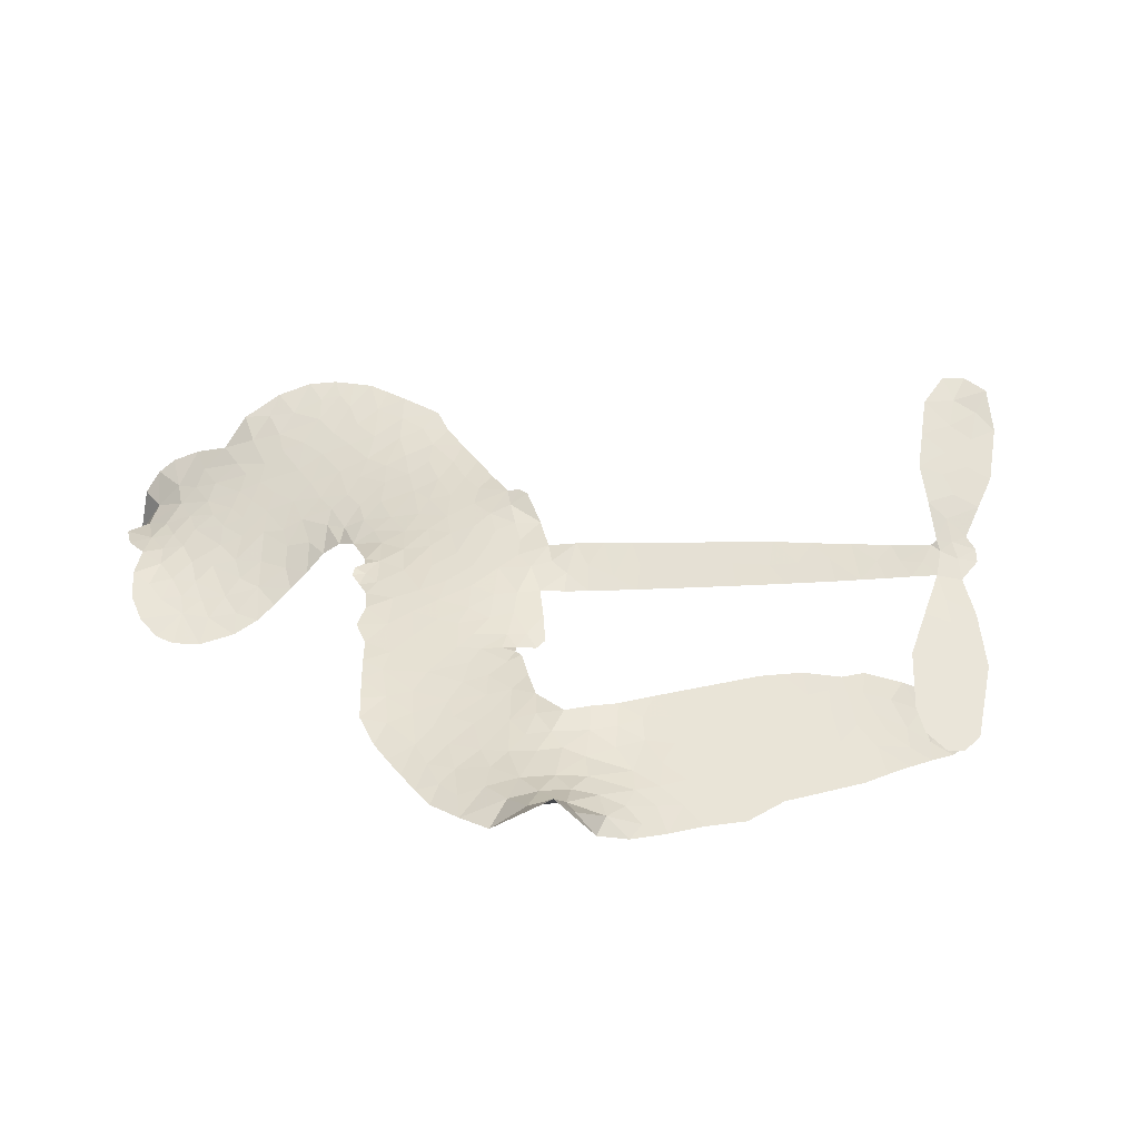
<metadata>
{"format":"obj","ext":"obj","renderer":"f3d","projection":"perspective","resolution":1024,"background":"white","views":[{"elev":57.8,"azim":-14.3,"up":"+Z"}]}
</metadata>
<code>
v 0.8652 0.57 0.2257
v 0.8778 0.6483 0.2142
v 0.9085 0.721 0.1893
v 0.8799 0.7774 0.1564
v 0.8782 0.8339 0.1258
v 0.9057 0.911 0
v 0.9421 0.9604 0.102
v 0.9854 0.9903 0.135
v 1.028 1.002 0.1547
v 1.092 0.9941 0.1819
v 1.162 0.9584 0.2241
v 1.229 1.014 0.2597
v 1.325 1.046 0.2811
v 1.406 1.05 0.2947
v 1.471 1.032 0.3046
v 1.555 0.9872 0.3194
v 1.697 0.835 0.357
v 1.708 0.7671 0.3705
v 1.795 0.4878 0.4716
v 1.82 0.474 0.486
v 1.835 0.449 0.5
v 1.844 0.2778 0.5272
v 2.331 0.1074 0.6118
v 2.655 -0.02891 0.6795
v 2.669 -0.02499 0.6864
v 2.686 0.1576 0.7179
v 2.75 0.3158 0.7338
v 2.812 0.3683 0.7382
v 2.859 0.3521 0.741
v 2.892 0.3004 0.75
v 2.881 0.2026 0.73
v 2.831 0.08546 0.7164
v 2.734 -0.03513 0.6913
v 2.745 -0.06955 0.6867
v 2.739 -0.1002 0.6845
v 2.691 -0.1347 0.6806
v 2.692 -0.228 0.6797
v 2.673 -0.3594 0.6797
v 2.597 -0.519 0.6797
v 2.555 -0.5416 0.6797
v 2.518 -0.5323 0.6797
v 2.488 -0.4793 0.6797
v 2.487 -0.417 0.6797
v 2.523 -0.2861 0.6797
v 2.642 -0.1084 0.6784
v 1.792 0.151 0.5463
v 1.768 0.002671 0.5748
v 1.744 -0.01273 0.5774
v 1.7 -0.00509 0.5876
v 1.693 -0.02281 0.6008
v 1.703 -0.04027 0.6103
v 1.703 -0.1744 0.669
v 1.748 -0.2465 0.7013
v 1.866 -0.2554 0.6935
v 2.205 -0.2079 0.5832
v 2.31 -0.2038 0.546
v 2.403 -0.2152 0.5055
v 2.462 -0.2042 0.4795
v 2.639 -0.2506 0.3786
v 2.686 -0.2904 0.324
v 2.698 -0.3297 0.25
v 2.671 -0.3759 0.3476
v 2.611 -0.4181 0.4048
v 2.363 -0.4973 0.5381
v 2.16 -0.5355 0.6229
v 2.062 -0.579 0.662
v 1.966 -0.5843 0.6969
v 1.792 -0.6148 0.7854
v 1.722 -0.6136 0.8353
v 1.64 -0.5926 1
v 1.522 -0.5212 0.7852
v 1.419 -0.4082 0.7241
v 1.338 -0.2059 0.6592
v 1.322 -0.1228 0.64
v 1.375 0.09952 0.5732
v 1.367 0.1608 0.5548
v 1.397 0.2111 0.5366
v 1.406 0.2624 0.5138
v 1.387 0.3347 0.488
v 1.397 0.3566 0.4836
v 1.422 0.3665 0.475
v 1.427 0.3879 0.4601
v 1.412 0.4788 0.3966
v 1.38 0.5119 0.3579
v 1.339 0.5152 0.3262
v 1.15 0.4108 0.2586
v 1.088 0.3905 0.2511
v 1.003 0.3876 0.2439
v 0.9413 0.4096 0.2394
v 0.9056 0.4402 0.2368
v 0.8761 0.5007 0.2319
v 2.217 0.02164 0.5994
v 2.669 -0.05158 0.682
v 1.458 0.3689 0.4707
v 1.668 -0.001265 0.5938
v 1.703 -0.1075 0.6381
v 1.418 0.3327 0.4874
v 1.79 0.4375 0.4858
v 1.781 0.07522 0.5622
v 2.43 -0.04333 0.6359
v 2.7 -0.03831 0.688
v 2.536 -0.07585 0.6569
v 2.589 -0.09212 0.6682
v 1.397 0.2994 0.4976
v 1.688 0.03669 0.5788
v 2.677 0.06632 0.7066
v 2.7 -0.08141 0.6836
v 2.705 0.01767 0.6984
v 2.64 -0.3262 0.3594
v 2.55 -0.4831 0.6797
v 1.475 0.4398 0.4356
v 1.669 -0.05018 0.6142
v 1.437 0.2938 0.5014
v 0.9768 0.4877 0.2382
v 1.027 0.9205 0.1552
v 1.364 0.5893 0.3324
v 1.845 0.3608 0.5019
v 1.732 0.03126 0.574
v 2.493 0.03925 0.6416
v 2.574 0.005169 0.6585
v 1.616 0.05733 0.5787
v 1.711 0.4814 0.4567
v 1.464 0.227 0.5268
v 1.451 0.5529 0.378
v 1.719 0.1017 0.5604
v 2.624 -0.06315 0.6737
v 1.587 -0.02896 0.6088
v 2.579 -0.04383 0.6633
v 2.531 -0.02417 0.6528
v 1.436 0.145 0.5563
v 2.452 -0.3121 0.4835
v 2.582 -0.1972 0.6798
v 2.816 0.3017 0.7367
v 2.783 0.02516 0.7065
v 2.635 -0.4392 0.6797
v 0.9784 0.8101 0.1614
v 2.483 -0.05959 0.6462
v 2.442 -0.2567 0.4878
v 2.64 -0.1714 0.6796
v 2.347 -0.3031 0.5314
v 2.551 -0.227 0.436
v 2.506 -0.2739 0.4558
v 1.408 0.9312 0.2996
v 1.759 -0.4968 0.7746
v 0.9326 0.5452 0.2303
v 1.087 0.5018 0.2508
v 0.9671 0.9038 0.111
v 1.583 0.3772 0.4757
v 1.601 -0.1413 0.6496
v 2.718 0.2367 0.7265
v 2.739 0.0698 0.709
v 0.9359 0.7713 0.1686
v 1.01 0.6994 0.2103
v 0.9904 0.7535 0.189
v 1.097 0.7654 0.2197
v 1.041 0.7959 0.1922
v 2.487 -0.4572 0.4788
v 2.575 -0.2947 0.4135
v 1.425 0.9908 0.2993
v 1.588 0.7867 0.3529
v 1.758 -0.5603 0.8021
v 1.104 0.4464 0.2536
v 1.245 0.4647 0.2803
v 1.037 0.455 0.2454
v 1.52 0.3917 0.4638
v 1.657 -0.1412 0.6517
v 1.631 -0.2337 0.6851
v 1.046 0.7417 0.2092
v 1.1 0.6589 0.2398
v 1.119 0.8652 0.2106
v 1.024 0.8567 0.1665
v 1.35 0.9778 0.2852
v 1.49 0.9402 0.3145
v 1.65 0.7945 0.3597
v 1.879 -0.6003 0.7377
v 1.683 -0.5264 0.8371
v 1.506 0.3156 0.4939
v 1.578 0.5039 0.4282
v 1.091 0.8182 0.2071
v 1.174 0.8046 0.2406
v 1.627 0.9124 0.3381
v 1.466 0.4972 0.4059
v 1.808 -0.5293 0.7629
v 1.85 -0.4338 0.7213
v 1.535 0.4564 0.4387
v 1.608 0.8494 0.3449
v 1.753 0.6294 0.4135
v 1.513 0.5248 0.4069
v 1.555 0.9028 0.329
v 1.524 0.6548 0.3697
v 1.64 0.6752 0.3864
v 1.502 0.5924 0.3811
v 1.661 0.7322 0.3747
v 1.584 0.5914 0.4007
v 1.429 0.6581 0.3427
v 1.731 0.6988 0.3907
v 1.45 0.6076 0.3617
v 1.696 0.6503 0.4009
v 1.649 0.6046 0.408
v 1.71 0.5822 0.4239
v 1.665 0.5354 0.4322
v 1.774 0.5592 0.4395
v 1.641 0.4641 0.4521
v 1.733 0.5297 0.4445
v 1.402 0.5561 0.3566
v 1.621 0.006678 0.5947
v 1.572 0.02575 0.5908
v 1.547 0.1273 0.5591
v 1.491 -0.03202 0.6117
v 2.853 0.2554 0.7369
v 2.786 0.2399 0.7299
v 2.755 0.1754 0.722
v 1.023 0.5707 0.2361
v 1.029 0.5127 0.2418
v 1.709 0.3292 0.5029
v 0.948 0.661 0.211
v 1.258 0.5817 0.2908
v 1.69 -0.2329 0.6893
v 1.666 -0.3398 0.7251
v 1.708 -0.2943 0.7096
v 1.653 -0.2854 0.705
v 1.553 -0.2965 0.7037
v 1.608 -0.3226 0.7171
v 1.761 -0.3819 0.7315
v 1.539 -0.4058 0.7473
v 1.72 -0.3463 0.7248
v 1.685 -0.4237 0.7615
v 1.788 -0.3119 0.71
v 1.561 -0.3541 0.7274
v 1.377 -0.3079 0.6901
v 1.612 -0.4084 0.7569
v 1.099 0.9283 0.1933
v 1.07 0.8836 0.1846
v 1.289 0.9941 0.2717
v 1.235 0.9426 0.2538
v 1.302 0.9298 0.2745
v 1.25 0.8565 0.2617
v 1.513 1.01 0.3118
v 1.473 0.9857 0.3078
v 1.688 -0.5755 0.8842
v 1.602 -0.5223 0.8518
v 1.168 0.7178 0.2505
v 1.591 0.9502 0.3281
v 1.465 0.8198 0.3236
v 1.498 0.169 0.5464
v 1.484 0.09146 0.5721
v 1.593 0.245 0.5222
v 1.528 0.2346 0.5242
v 1.563 0.189 0.5395
v 1.623 0.1422 0.5533
v 1.436 -0.1431 0.6463
v 2.731 0.125 0.7155
v 2.79 0.1277 0.7185
v 2.856 0.144 0.7232
v 2.822 0.1927 0.7269
v 0.983 0.5388 0.2347
v 0.9683 0.6008 0.2253
v 1.023 0.6361 0.2266
v 1.786 0.3201 0.5093
v 1.695 0.4044 0.4783
v 0.9587 0.7119 0.1974
v 1.313 0.5655 0.3121
v 1.308 0.6415 0.3038
v 1.292 0.4905 0.2987
v 1.169 0.4984 0.2655
v 1.243 0.5241 0.2851
v 1.189 0.5671 0.2703
v 1.211 0.6484 0.2714
v 1.705 -0.4761 0.7878
v 1.751 -0.4393 0.7543
v 1.639 -0.4677 0.7952
v 1.573 -0.4633 0.7847
v 1.831 -0.3673 0.7124
v 2.036 -0.2334 0.6428
v 1.849 -0.3115 0.7002
v 1.898 -0.3555 0.6932
v 1.951 -0.2451 0.6703
v 1.919 -0.4189 0.6962
v 1.897 -0.4788 0.7136
v 2.022 -0.3508 0.6548
v 1.909 -0.2973 0.6848
v 1.841 -0.4862 0.7373
v 1.934 -0.5303 0.7058
v 1.961 -0.3708 0.6767
v 1.976 -0.305 0.666
v 2.012 -0.5239 0.6752
v 2.037 -0.2927 0.6458
v 2.017 -0.4374 0.6647
v 2.137 -0.3433 0.6146
v 1.959 -0.4651 0.6883
v 2.121 -0.2208 0.6131
v 2.079 -0.3317 0.6342
v 2.069 -0.3951 0.6426
v 2.121 -0.2832 0.6166
v 2.097 -0.4759 0.6397
v 2.208 -0.2923 0.5857
v 1.807 -0.2518 0.7027
v 1.183 0.8948 0.2353
v 1.147 0.7615 0.2374
v 1.116 0.7183 0.2343
v 1.199 0.7609 0.2548
v 1.229 0.8071 0.2592
v 1.23 0.7084 0.2708
v 1.329 0.7976 0.2913
v 1.257 0.7592 0.2734
v 1.298 0.7074 0.2928
v 1.364 0.6834 0.3173
v 1.384 0.6363 0.3315
v 1.425 0.7444 0.3253
v 1.35 0.7418 0.3044
v 1.497 0.8757 0.3226
v 1.433 0.8743 0.3098
v 1.53 0.8188 0.337
v 1.356 0.8765 0.291
v 1.395 0.818 0.3071
v 1.499 0.7525 0.3424
v 1.533 0.0673 0.5786
v 1.488 0.02972 0.5919
v 1.347 -0.01331 0.6113
v 1.425 0.05302 0.5866
v 1.36 0.04296 0.5936
v 1.397 0.002985 0.6036
v 1.39 -0.07895 0.628
v 1.589 0.1012 0.5663
v 1.661 0.09763 0.5645
v 1.688 0.1684 0.5454
v 1.376 -0.1551 0.6483
v 1.49 -0.3316 0.7103
v 0.9119 0.6027 0.2217
v 1.788 0.3787 0.4951
v 1.636 0.4038 0.472
v 1.589 0.4391 0.4535
v 1.636 0.3295 0.4968
v 1.739 0.4304 0.4769
v 1.198 0.4376 0.2675
v 1.258 0.6315 0.2876
v 1.157 0.6624 0.2543
v 1.129 0.5986 0.2533
v 1.071 0.6049 0.2406
v 2.07 -0.5247 0.6543
v 2.141 -0.4155 0.6182
v 1.199 0.8487 0.2449
v 1.301 0.8774 0.2761
v 1.468 0.702 0.3446
v 1.449 -0.07911 0.6271
v 1.518 -0.1303 0.6437
v 1.334 -0.0683 0.6271
v 1.741 0.1583 0.5475
v 1.789 0.226 0.5353
v 1.643 0.2102 0.5342
v 1.716 0.247 0.5264
v 1.737 0.37 0.4925
v 1.571 0.3082 0.4999
v 1.131 0.5405 0.2572
v 2.163 -0.4735 0.6153
v 2.262 -0.5161 0.5793
v 2.256 -0.4067 0.5739
v 2.211 -0.5257 0.6006
v 2.227 -0.4655 0.5895
v 2.294 -0.4586 0.5625
v 2.199 -0.418 0.5968
v 2.217 -0.3557 0.5858
v 2.341 -0.387 0.538
v 2.276 -0.3145 0.561
v 2.304 -0.2621 0.5482
v 2.359 -0.2495 0.525
v 2.258 -0.2058 0.5649
v 2.005 0.08644 0.5668
v 2.087 0.1927 0.5732
v 1.769 0.272 0.5228
v 1.662 0.2737 0.5162
v 2.35 -0.4426 0.5385
v 2.425 -0.4013 0.5021
v 2.425 -0.4771 0.5102
v 2.52 -0.3493 0.4493
v 2.25 -0.2577 0.569
v 1.898 0.1187 0.5522
v 2.467 -0.3648 0.4787
v 2.549 -0.4375 0.4437
v 2.507 -0.4026 0.4618
v 2.566 -0.3831 0.4252
v 1.965 0.2353 0.5547
v 1.839 0.228 0.5374
v 1.905 0.2565 0.5441
v 2.564 -0.406 0.6797
v 2.619 -0.3821 0.6797
v 2.613 -0.2918 0.6797
v 2.505 -0.3515 0.6797
v 2.568 -0.3417 0.6797
v 0.9358 0.8517 0.1157
v 1.618 -0.08151 0.6274
v 1.56 -0.08545 0.6288
v 1.584 0.6544 0.3826
v 1.59 0.7204 0.3671
v 1.613 0.5434 0.4213
v 1.47 -0.4654 0.7518
v 1.479 -0.4057 0.7348
v 2.169 -0.2516 0.5978
v 1.423 -0.2337 0.6725
v 1.491 -0.2574 0.685
v 1.556 -0.2163 0.6748
v 1.471 -0.1967 0.6639
v 1.6 -0.1933 0.6685
v 1.517 -0.1829 0.6614
v 2.291 -0.3651 0.5572
v 2.396 -0.3445 0.5116
v 2.4 -0.2913 0.5075
v 1.914 0.1871 0.5506
v 1.845 0.1349 0.5468
v 1.963 0.1397 0.5592
v 2.026 0.214 0.564
v 2.111 0.05407 0.5828
v 2.028 0.1481 0.5674
v 2.058 0.07026 0.5747
v 2.209 0.1501 0.5922
v 2.103 0.1241 0.5786
v 2.166 0.09557 0.5888
v 2.148 0.1714 0.5826
v 2.164 0.03786 0.591
v 2.683 -0.2937 0.6797
v 2.631 -0.2336 0.6797
v 2.553 -0.2416 0.6797
v 1.536 0.7093 0.3594
v 1.357 -0.257 0.6737
v 1.436 -0.2973 0.6931
v 1.398 -0.3584 0.7075
v 1.449 -0.3611 0.7149
v 1.863 0.1828 0.545
v 2.412 0.07332 0.6259
v 2.436 0.01733 0.6334
v 2.323 -0.01082 0.6169
v 2.376 -0.02707 0.6262
v 2.366 0.03306 0.6213
v 2.305 0.04965 0.6111
v 2.27 0.1287 0.6019
v 2.227 0.08311 0.5981
v 1.875 -0.53 0.7309
v 1.83 -0.5766 0.7601
f 112 206 391
f 186 160 174
f 75 130 76
f 203 122 201
f 105 121 206
f 45 107 93
f 51 50 112
f 123 78 77
f 89 88 114
f 125 118 99
f 1 91 145
f 162 164 87
f 25 108 106
f 43 42 110
f 80 79 97
f 126 93 24
f 58 138 142
f 179 299 180
f 128 129 102
f 105 125 325
f 52 166 167
f 143 159 172
f 240 176 70
f 142 138 131
f 176 240 161
f 223 231 219
f 59 158 109
f 95 112 50
f 117 21 98
f 113 94 97
f 97 104 113
f 104 78 113
f 349 383 22
f 166 112 391
f 105 95 49
f 74 73 327
f 51 112 96
f 82 94 111
f 107 34 101
f 52 218 53
f 323 345 322
f 203 260 122
f 90 89 114
f 167 221 218
f 145 256 257
f 91 90 114
f 298 232 170
f 98 19 334
f 282 183 437
f 77 76 130
f 4 3 152
f 152 5 4
f 56 365 366
f 45 126 103
f 115 9 8
f 8 7 147
f 45 139 36
f 106 151 252
f 147 7 6
f 381 158 375
f 114 145 91
f 246 208 245
f 136 154 156
f 10 9 115
f 19 122 334
f 205 83 124
f 17 174 18
f 84 205 116
f 165 111 94
f 182 83 111
f 162 146 164
f 239 15 159
f 206 207 127
f 129 137 102
f 236 234 235
f 350 250 326
f 172 159 14
f 180 302 342
f 126 45 93
f 322 318 320
f 239 238 15
f 211 150 212
f 5 152 390
f 136 152 154
f 25 93 101
f 31 30 210
f 107 45 36
f 124 192 197
f 161 183 144
f 119 430 137
f 120 119 129
f 296 364 376
f 359 361 355
f 287 274 285
f 363 373 406
f 276 285 281
f 50 49 95
f 53 218 220
f 275 54 297
f 49 48 118
f 126 128 103
f 274 287 294
f 58 57 138
f 78 123 113
f 407 406 131
f 118 105 49
f 375 158 142
f 68 161 69
f 61 109 62
f 421 139 132
f 109 60 59
f 166 52 96
f 423 394 160
f 60 109 61
f 348 349 351
f 85 84 116
f 141 58 142
f 162 87 86
f 43 110 385
f 134 32 151
f 386 385 135
f 110 42 41
f 110 135 385
f 102 103 128
f 57 366 407
f 40 110 41
f 40 39 110
f 421 387 420
f 119 137 129
f 141 158 59
f 37 36 139
f 105 206 95
f 47 118 48
f 94 81 97
f 95 206 112
f 430 433 432
f 432 100 430
f 413 416 369
f 82 81 94
f 177 165 94
f 98 20 19
f 98 21 20
f 97 79 104
f 63 62 109
f 108 151 106
f 117 330 259
f 210 133 211
f 93 107 101
f 83 82 111
f 259 22 117
f 348 99 46
f 47 99 118
f 24 93 25
f 132 139 45
f 35 34 107
f 126 24 128
f 101 34 33
f 118 125 105
f 130 123 77
f 115 8 147
f 128 24 120
f 108 101 33
f 27 133 28
f 108 33 134
f 255 253 254
f 185 111 165
f 28 133 29
f 133 30 29
f 129 128 120
f 110 39 135
f 159 15 14
f 145 114 256
f 193 160 394
f 101 108 25
f 389 388 385
f 36 35 107
f 168 154 153
f 81 80 97
f 372 373 363
f 151 108 134
f 214 114 164
f 145 257 329
f 163 265 335
f 179 233 171
f 390 6 5
f 147 390 171
f 113 123 177
f 177 123 248
f 209 346 392
f 397 396 225
f 261 154 152
f 27 150 211
f 253 252 151
f 152 136 390
f 3 2 216
f 168 169 300
f 261 152 3
f 168 156 154
f 261 153 154
f 234 236 172
f 179 156 155
f 147 171 115
f 64 374 372
f 375 380 381
f 141 142 158
f 142 131 375
f 172 14 13
f 143 173 239
f 308 205 197
f 196 198 187
f 283 175 67
f 161 144 176
f 264 266 163
f 214 146 213
f 85 262 264
f 262 85 116
f 114 88 164
f 87 164 88
f 177 94 113
f 332 148 331
f 112 166 96
f 166 149 403
f 346 209 345
f 223 219 221
f 169 168 153
f 155 156 168
f 265 162 86
f 162 265 146
f 179 180 170
f 11 10 232
f 136 156 171
f 171 156 179
f 12 234 13
f 172 13 234
f 173 311 189
f 189 311 313
f 16 173 189
f 200 198 199
f 288 280 284
f 183 282 144
f 270 184 224
f 70 176 241
f 245 248 123
f 148 165 177
f 188 194 192
f 188 182 185
f 179 155 299
f 179 170 233
f 299 300 242
f 301 302 180
f 188 192 124
f 17 181 186
f 83 182 124
f 438 161 68
f 437 283 279
f 288 290 286
f 220 226 228
f 332 165 148
f 188 185 178
f 17 186 174
f 189 186 181
f 174 193 18
f 185 182 111
f 202 187 200
f 182 188 124
f 16 189 243
f 311 173 312
f 189 313 186
f 194 190 192
f 18 193 196
f 194 188 178
f 190 195 197
f 160 193 174
f 198 196 193
f 122 204 201
f 393 194 199
f 160 313 316
f 304 314 343
f 190 197 192
f 198 193 191
f 197 195 308
f 199 191 393
f 198 191 199
f 395 194 178
f 198 200 187
f 201 200 199
f 204 19 202
f 395 199 194
f 201 395 203
f 332 178 185
f 204 202 200
f 260 331 333
f 201 204 200
f 19 204 122
f 83 205 84
f 197 205 124
f 207 206 121
f 206 127 391
f 324 317 207
f 130 320 246
f 250 350 249
f 123 130 245
f 127 207 209
f 207 121 324
f 30 133 210
f 133 27 211
f 150 26 212
f 210 211 255
f 252 212 26
f 253 255 212
f 146 354 339
f 258 153 216
f 146 214 164
f 256 214 213
f 353 247 333
f 348 46 349
f 2 1 329
f 216 257 258
f 307 263 308
f 354 267 338
f 52 167 218
f 221 220 218
f 221 167 223
f 269 270 227
f 219 226 220
f 53 220 228
f 167 222 223
f 219 220 221
f 402 400 404
f 328 225 229
f 222 229 223
f 269 227 271
f 226 227 224
f 224 273 228
f 397 72 396
f 71 70 241
f 227 226 219
f 226 224 228
f 223 229 231
f 144 269 176
f 273 224 184
f 297 53 228
f 399 251 327
f 231 229 225
f 400 402 399
f 426 427 425
f 71 241 272
f 219 231 227
f 10 115 232
f 233 115 171
f 170 232 233
f 115 233 232
f 11 235 12
f 234 12 235
f 11 232 298
f 236 143 172
f 235 11 298
f 235 237 343
f 299 301 180
f 237 302 304
f 143 239 159
f 173 16 238
f 173 238 239
f 70 69 240
f 161 240 69
f 176 269 271
f 271 231 272
f 338 268 337
f 262 263 217
f 314 312 143
f 189 181 243
f 316 313 244
f 246 245 130
f 249 248 245
f 319 322 321
f 318 207 317
f 250 249 208
f 215 260 333
f 249 245 208
f 248 247 353
f 250 208 324
f 247 248 249
f 325 250 324
f 325 326 250
f 230 399 424
f 400 222 401
f 106 252 26
f 253 151 32
f 255 254 31
f 212 252 253
f 210 255 31
f 253 32 254
f 212 255 211
f 214 256 114
f 257 256 213
f 257 213 258
f 216 2 329
f 339 258 213
f 169 153 258
f 330 117 98
f 326 351 350
f 331 260 203
f 259 330 352
f 3 216 261
f 153 261 216
f 263 262 116
f 266 264 262
f 310 304 305
f 301 242 303
f 265 266 267
f 266 262 217
f 267 266 217
f 265 163 266
f 268 267 217
f 268 338 267
f 263 336 217
f 268 303 337
f 270 269 144
f 227 231 271
f 270 144 282
f 227 270 224
f 272 231 225
f 176 271 241
f 272 225 396
f 241 271 272
f 184 278 276
f 228 273 275
f 276 284 285
f 285 274 277
f 273 276 275
f 284 276 278
f 184 276 273
f 54 275 281
f 175 283 437
f 276 281 275
f 279 184 282
f 278 184 279
f 437 279 282
f 290 288 284
f 376 398 296
f 277 54 281
f 282 184 270
f 438 183 161
f 66 286 67
f 67 286 283
f 279 290 278
f 284 280 285
f 285 280 287
f 277 281 285
f 340 65 295
f 278 290 284
f 292 287 280
f 294 287 292
f 340 286 66
f 341 293 295
f 292 280 293
f 358 359 355
f 279 283 290
f 286 290 283
f 293 280 288
f 291 294 398
f 294 292 289
f 295 293 288
f 289 292 293
f 294 289 296
f 294 291 274
f 340 288 286
f 293 341 289
f 361 362 341
f 365 376 364
f 342 170 180
f 275 297 228
f 237 235 298
f 300 299 155
f 301 299 242
f 168 300 155
f 337 300 169
f 242 337 303
f 342 302 237
f 305 301 303
f 311 312 244
f 336 303 268
f 307 310 306
f 301 305 302
f 305 303 306
f 303 336 306
f 304 302 305
f 307 306 263
f 305 306 310
f 308 263 116
f 307 195 309
f 308 116 205
f 195 307 308
f 309 344 316
f 309 244 315
f 307 309 310
f 315 310 309
f 312 173 143
f 313 311 244
f 314 143 236
f 315 312 314
f 244 309 316
f 186 313 160
f 343 314 236
f 315 314 304
f 315 304 310
f 244 312 315
f 344 309 195
f 393 394 423
f 208 246 317
f 318 317 246
f 75 320 130
f 207 318 209
f 323 251 345
f 320 318 246
f 320 321 322
f 322 319 323
f 320 75 321
f 318 322 209
f 347 74 323
f 327 323 74
f 317 324 208
f 325 324 121
f 105 325 121
f 326 325 125
f 348 326 125
f 350 247 249
f 230 425 399
f 323 327 251
f 427 397 328
f 73 399 327
f 145 329 1
f 216 329 257
f 334 330 98
f 215 352 260
f 332 331 203
f 331 148 333
f 178 332 203
f 332 185 165
f 353 333 148
f 371 247 350
f 122 260 334
f 334 260 352
f 336 263 306
f 265 86 335
f 268 217 336
f 300 337 242
f 337 169 338
f 169 258 339
f 265 354 146
f 146 339 213
f 169 339 338
f 65 340 66
f 288 340 295
f 65 355 295
f 341 295 355
f 237 298 342
f 170 342 298
f 235 343 236
f 304 343 237
f 195 190 344
f 423 344 190
f 346 345 251
f 322 345 209
f 399 425 400
f 391 392 149
f 99 348 125
f 323 319 347
f 413 410 368
f 259 370 22
f 215 351 370
f 326 348 351
f 371 333 247
f 370 351 349
f 371 215 333
f 259 352 215
f 334 352 330
f 148 177 353
f 248 353 177
f 267 354 265
f 339 354 338
f 360 363 357
f 289 341 362
f 357 359 360
f 358 356 359
f 364 140 365
f 360 359 356
f 355 65 358
f 361 359 357
f 356 64 360
f 364 405 140
f 361 357 362
f 355 361 341
f 357 363 405
f 289 362 296
f 360 64 372
f 374 157 373
f 296 362 364
f 362 357 405
f 366 365 140
f 398 376 55
f 366 140 407
f 56 366 57
f 417 415 418
f 365 56 367
f 428 384 383
f 22 370 349
f 215 370 259
f 350 351 371
f 215 371 351
f 373 157 380
f 363 360 372
f 378 375 131
f 373 378 406
f 372 374 373
f 381 380 379
f 365 367 376
f 55 376 367
f 377 410 408
f 46 383 349
f 406 378 131
f 373 380 378
f 63 381 379
f 380 375 378
f 157 379 380
f 63 109 381
f 158 381 109
f 408 382 384
f 22 383 384
f 386 135 38
f 377 408 428
f 428 46 409
f 385 386 389
f 387 386 38
f 389 44 388
f 421 420 37
f 422 44 387
f 386 387 389
f 43 385 388
f 44 389 387
f 171 390 136
f 6 390 147
f 392 391 127
f 166 391 149
f 209 392 127
f 149 392 346
f 394 393 191
f 190 194 393
f 193 394 191
f 423 160 316
f 203 395 178
f 199 395 201
f 272 396 71
f 222 328 229
f 328 397 225
f 291 398 55
f 294 296 398
f 400 328 222
f 401 222 167
f 399 402 251
f 167 403 401
f 404 149 346
f 404 400 401
f 346 251 402
f 166 403 167
f 404 403 149
f 404 401 403
f 346 402 404
f 140 405 363
f 362 405 364
f 407 131 138
f 363 406 140
f 407 138 57
f 140 406 407
f 410 377 368
f 413 411 410
f 428 408 384
f 382 408 410
f 413 414 416
f 382 410 411
f 369 411 413
f 416 414 412
f 436 434 435
f 413 368 414
f 417 416 412
f 92 436 419
f 418 369 416
f 417 419 436
f 139 421 37
f 417 418 416
f 417 412 419
f 387 38 420
f 422 421 132
f 344 423 316
f 421 422 387
f 393 423 190
f 72 397 427
f 399 73 424
f 400 425 328
f 425 427 328
f 425 230 426
f 72 427 426
f 46 428 383
f 377 428 409
f 119 429 430
f 137 430 100
f 432 433 431
f 429 23 433
f 434 431 433
f 433 430 429
f 434 433 23
f 415 417 436
f 92 431 434
f 434 436 92
f 434 23 435
f 415 436 435
f 437 183 438
f 68 175 438
f 437 438 175

</code>
